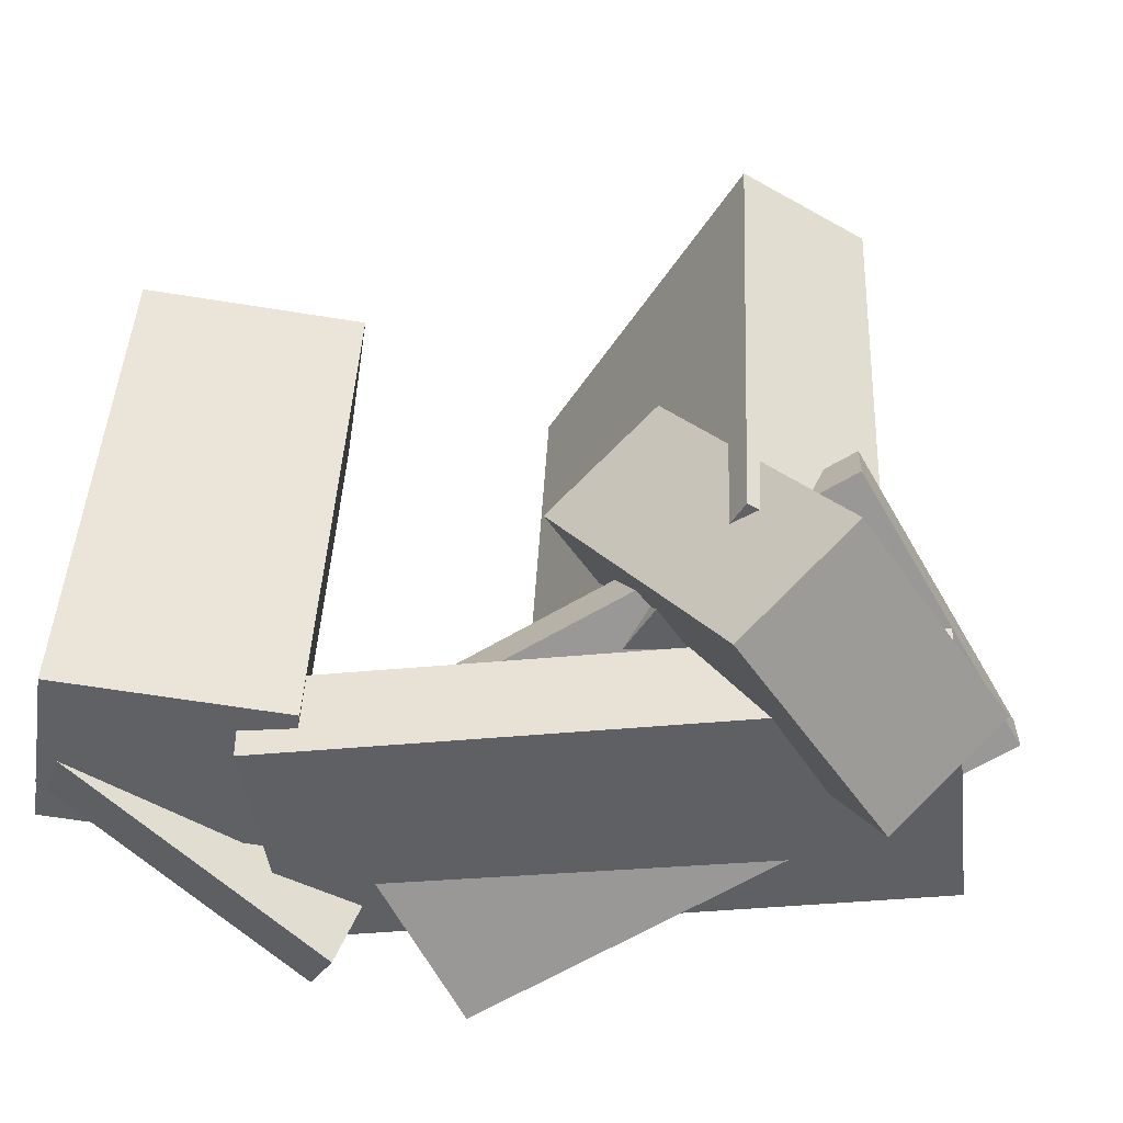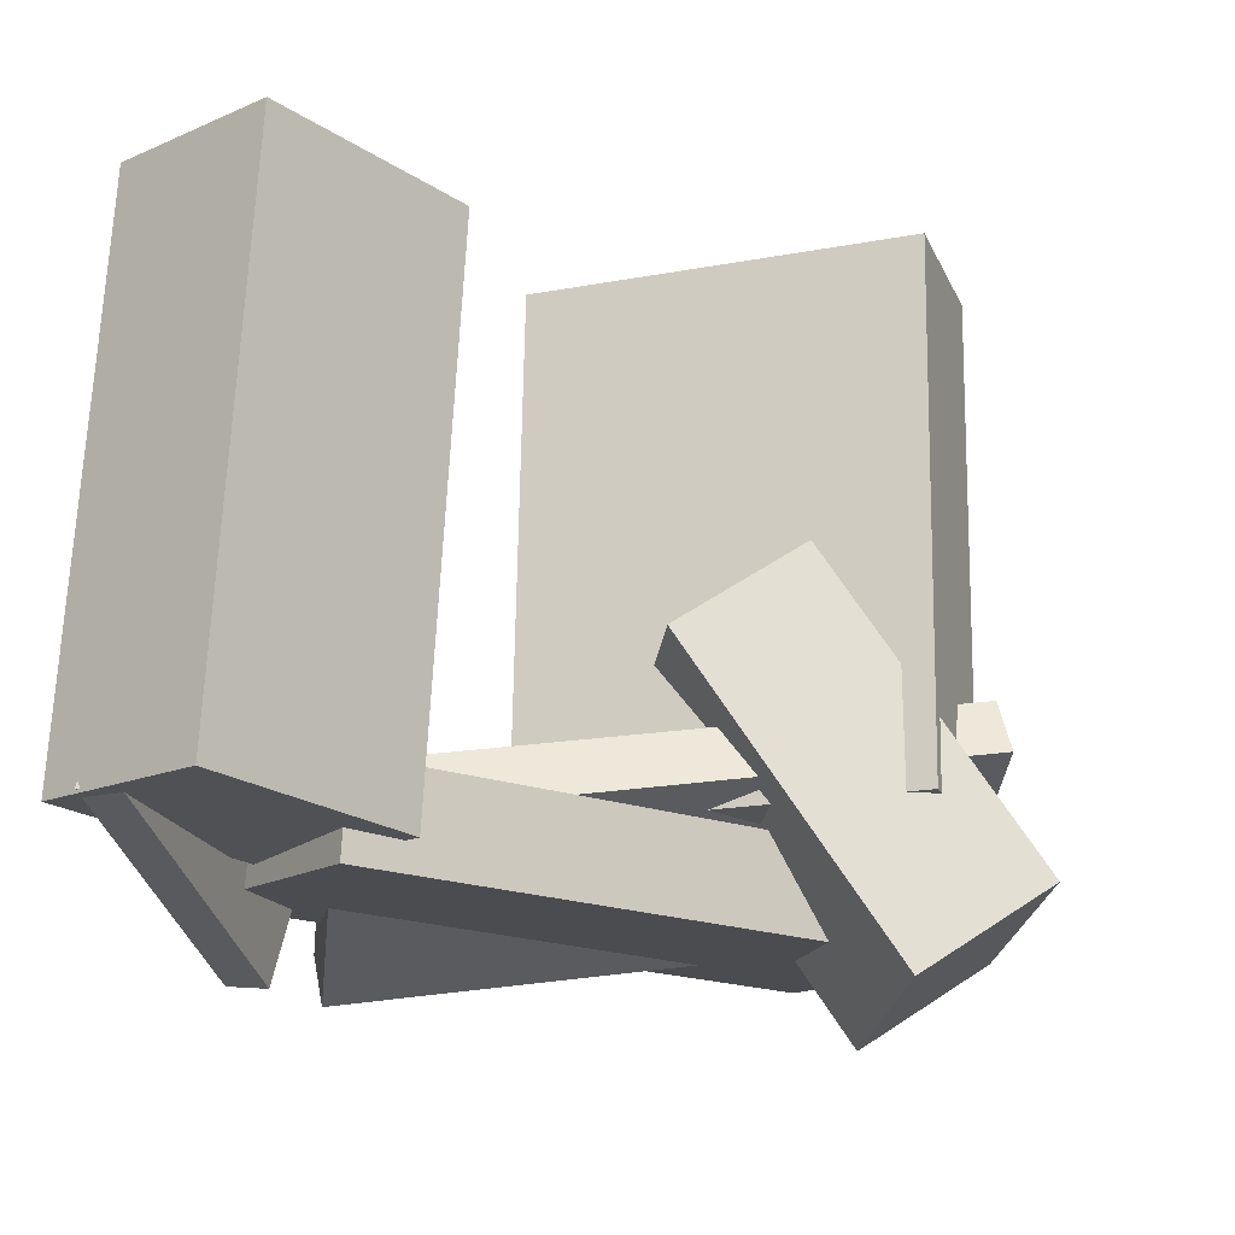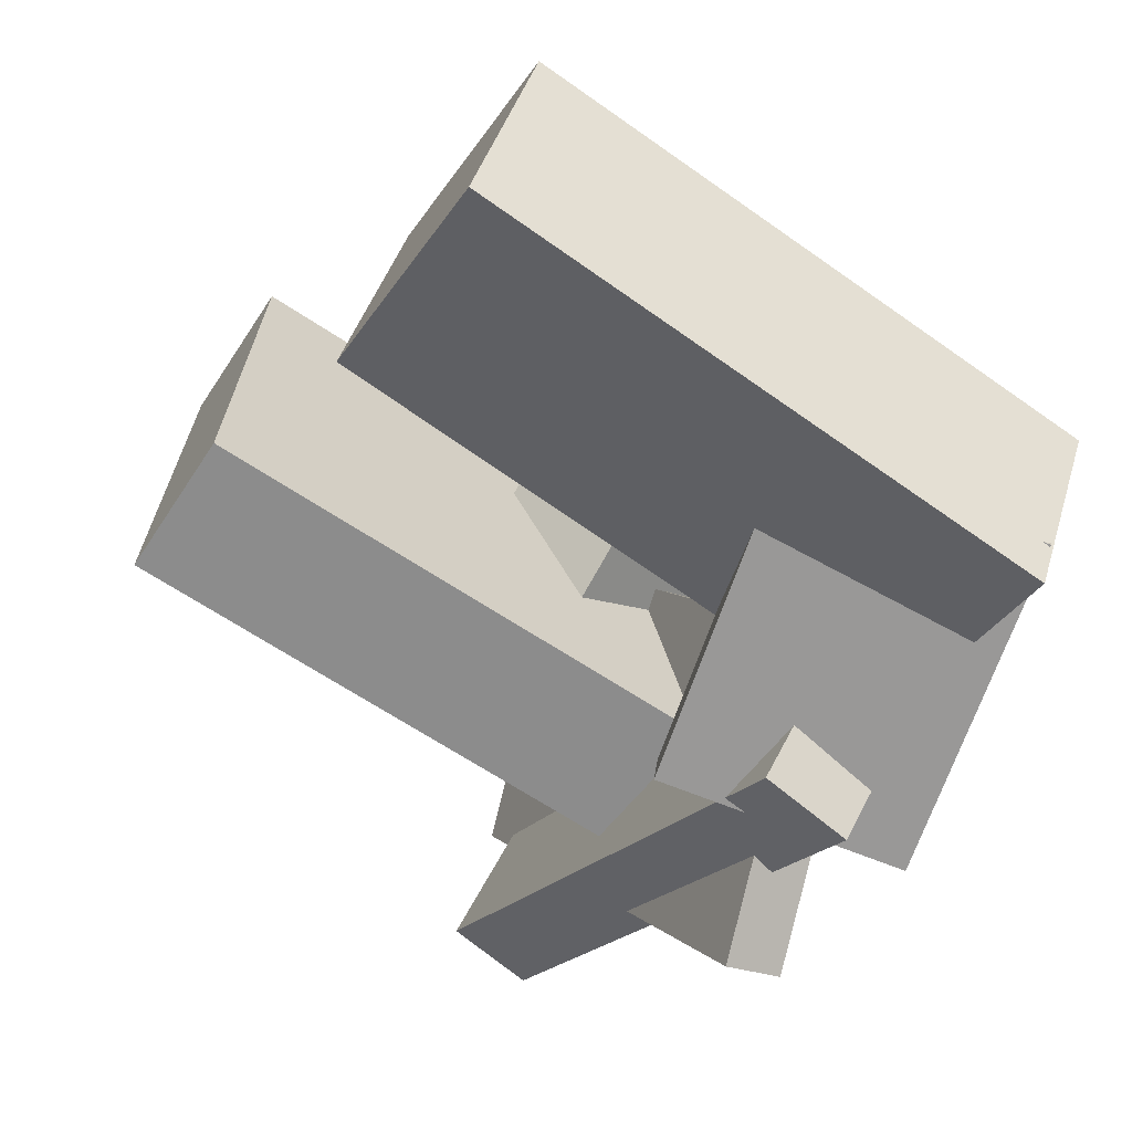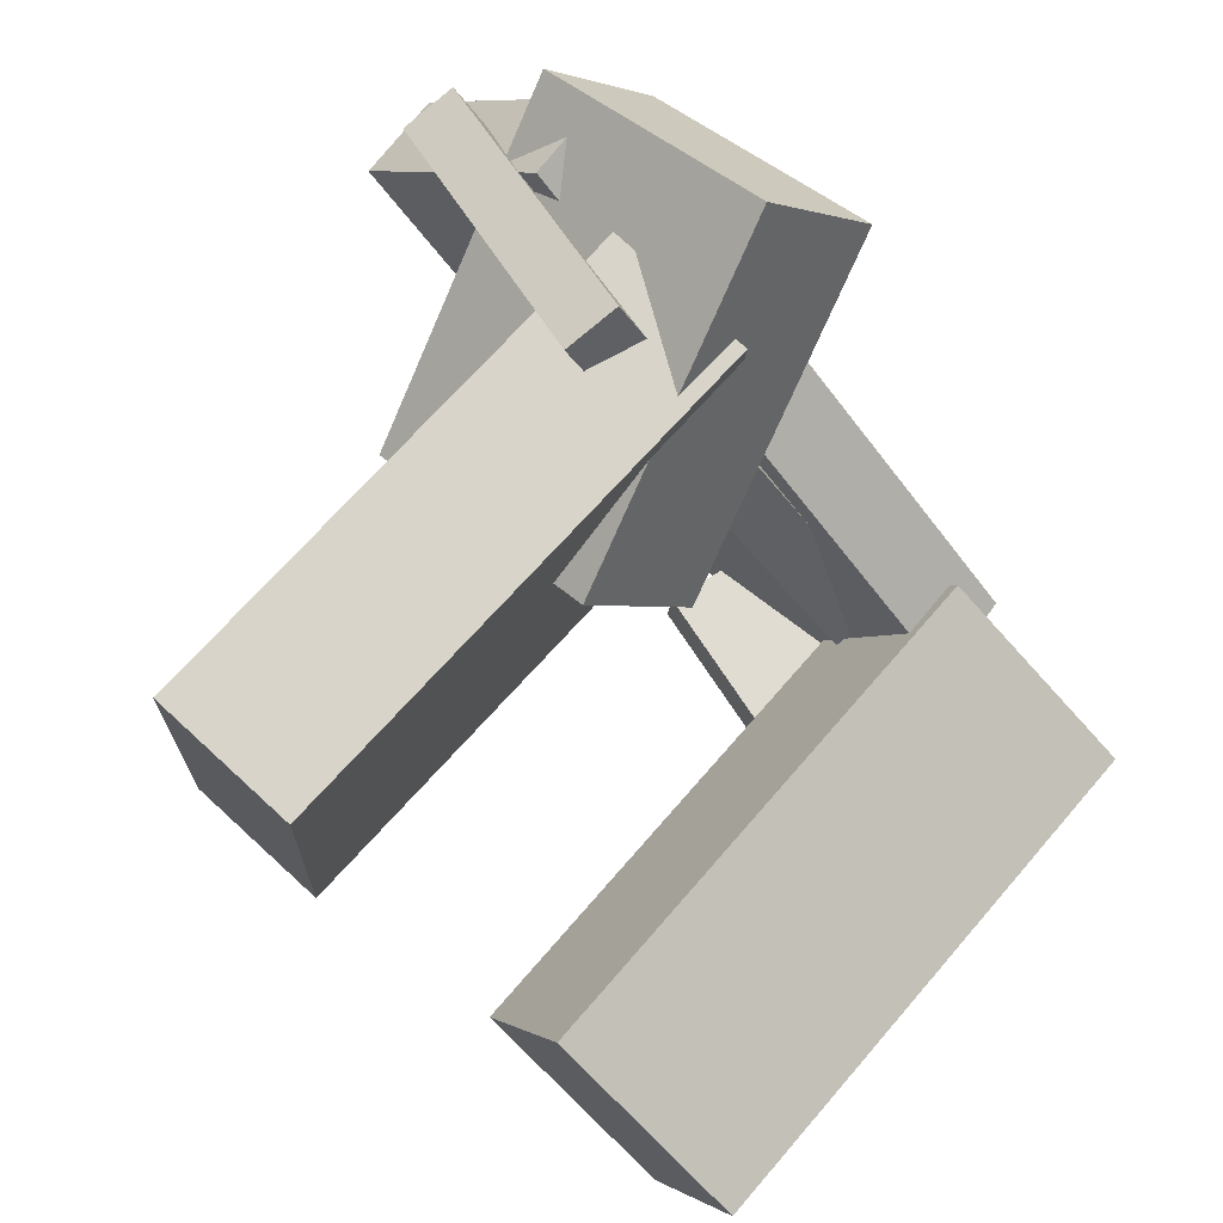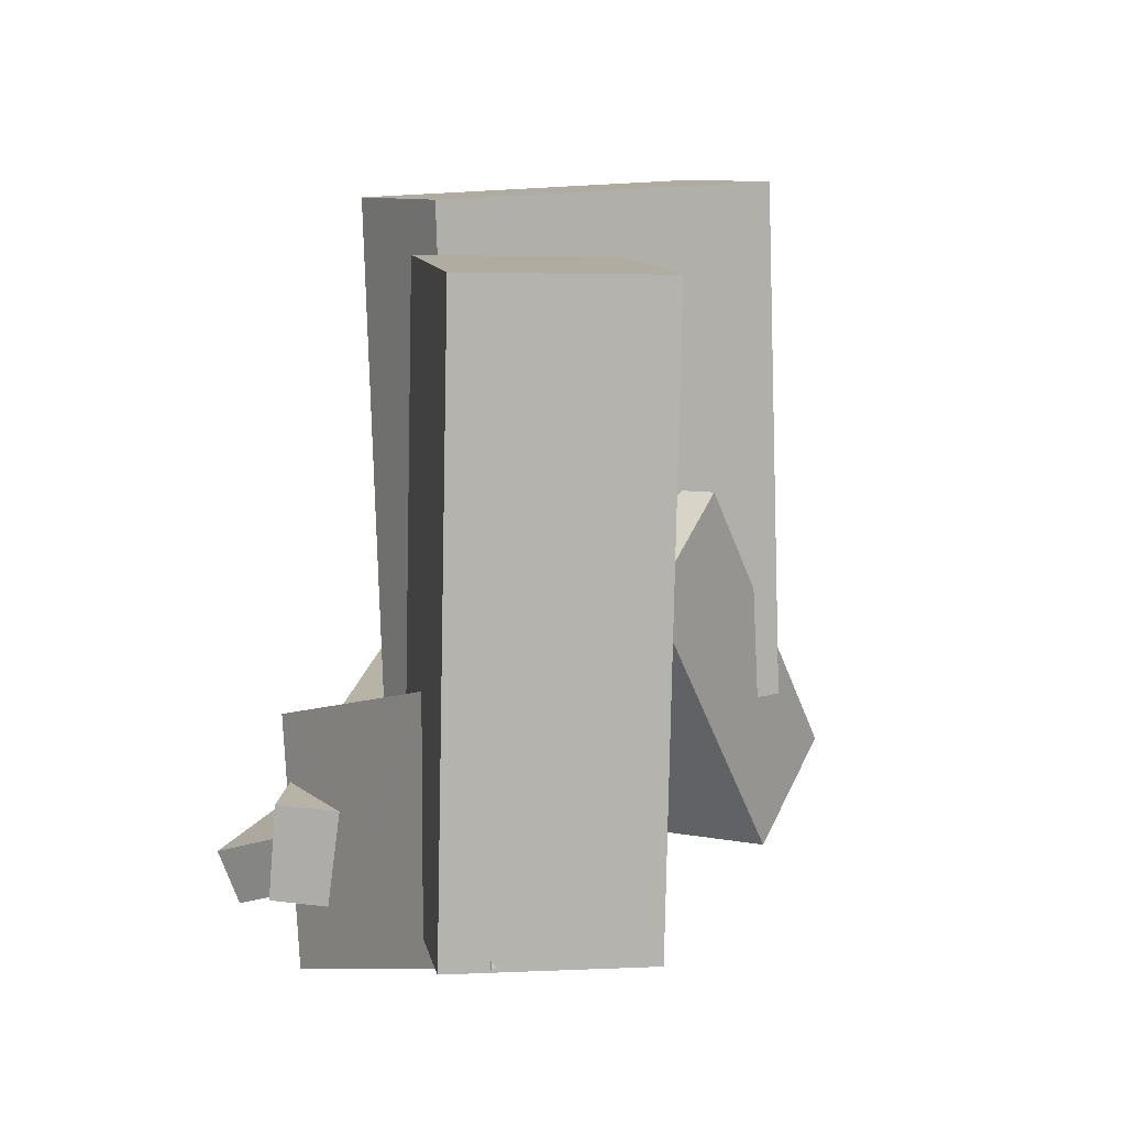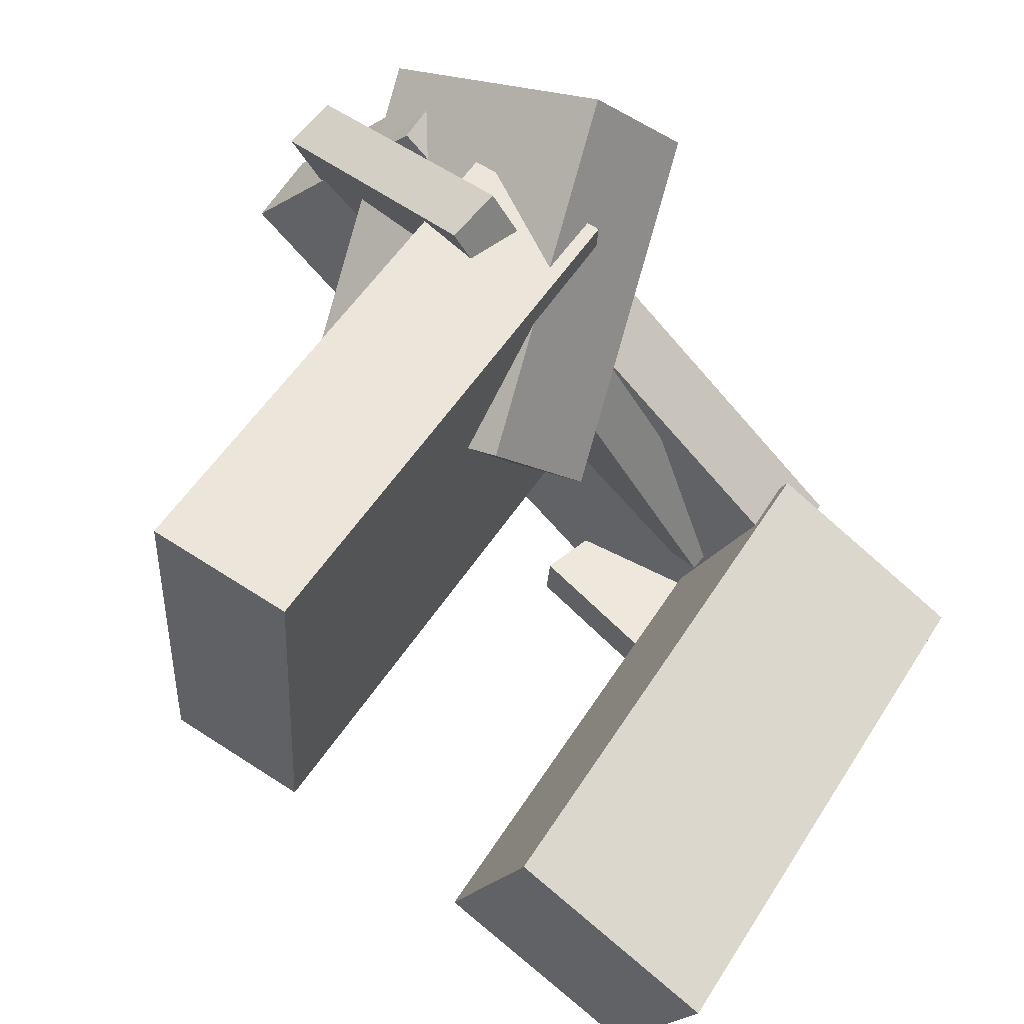
<metadata>
{"format":"obj","ext":"obj","renderer":"f3d","projection":"perspective","resolution":1024,"background":"white","views":[{"elev":-47.7,"azim":-34.5,"up":"+Y"},{"elev":-18.6,"azim":-73.9,"up":"+Y"},{"elev":-67.4,"azim":-126.5,"up":"+Z"},{"elev":73.7,"azim":-140.9,"up":"+Z"},{"elev":12.7,"azim":-125.8,"up":"+Y"},{"elev":57.0,"azim":-150.0,"up":"+Z"}]}
</metadata>
<code>
v -0.4238 -0.4316 -0.3829
v 0.0301 -0.5743 -0.3853
v -0.3214 -0.1064 -0.344
v 0.1325 -0.2491 -0.3464
v -0.422 -0.4249 -0.444
v 0.03189 -0.5675 -0.4464
v -0.3196 -0.09966 -0.4052
v 0.1343 -0.2423 -0.4076
f 1.0 7.0 5.0
f 1.0 3.0 7.0
f 1.0 4.0 3.0
f 1.0 2.0 4.0
f 3.0 8.0 7.0
f 3.0 4.0 8.0
f 5.0 7.0 8.0
f 5.0 8.0 6.0
f 1.0 5.0 6.0
f 1.0 6.0 2.0
f 2.0 6.0 8.0
f 2.0 8.0 4.0
v 0.1101 -0.5884 0.4298
v 0.1878 -0.4641 0.6011
v 0.02221 -0.1381 0.143
v 0.09999 -0.0138 0.3142
v 0.4707 -0.6116 0.2829
v 0.5485 -0.4873 0.4541
v 0.3828 -0.1613 -0.003947
v 0.4606 -0.03702 0.1673
f 9.0 15.0 13.0
f 9.0 11.0 15.0
f 9.0 12.0 11.0
f 9.0 10.0 12.0
f 11.0 16.0 15.0
f 11.0 12.0 16.0
f 13.0 15.0 16.0
f 13.0 16.0 14.0
f 9.0 13.0 14.0
f 9.0 14.0 10.0
f 10.0 14.0 16.0
f 10.0 16.0 12.0
v -0.105 -0.3238 -0.2649
v 0.2751 -0.1965 0.5191
v 0.2874 -0.4758 -0.4305
v 0.6675 -0.3485 0.3535
v -0.1253 -0.4005 -0.2427
v 0.2548 -0.2732 0.5414
v 0.2671 -0.5524 -0.4083
v 0.6472 -0.4251 0.3758
f 17.0 23.0 21.0
f 17.0 19.0 23.0
f 17.0 20.0 19.0
f 17.0 18.0 20.0
f 19.0 24.0 23.0
f 19.0 20.0 24.0
f 21.0 23.0 24.0
f 21.0 24.0 22.0
f 17.0 21.0 22.0
f 17.0 22.0 18.0
f 18.0 22.0 24.0
f 18.0 24.0 20.0
v 0.1203 -0.3521 0.4642
v 0.3367 -0.3642 0.4777
v 0.1644 0.4326 0.4656
v 0.3808 0.4204 0.4791
v 0.156 -0.353 -0.1096
v 0.3724 -0.3652 -0.09609
v 0.2001 0.4316 -0.1081
v 0.4165 0.4194 -0.09464
f 25.0 31.0 29.0
f 25.0 27.0 31.0
f 25.0 28.0 27.0
f 25.0 26.0 28.0
f 27.0 32.0 31.0
f 27.0 28.0 32.0
f 29.0 31.0 32.0
f 29.0 32.0 30.0
f 25.0 29.0 30.0
f 25.0 30.0 26.0
f 26.0 30.0 32.0
f 26.0 32.0 28.0
v 0.02379 -0.458 -0.496
v -0.2508 -0.4908 -0.1826
v 0.0184 -0.326 -0.487
v -0.2561 -0.3588 -0.1735
v 0.7451 -0.4719 0.1344
v 0.4706 -0.5046 0.4478
v 0.7397 -0.3399 0.1434
v 0.4652 -0.3726 0.4569
f 33.0 39.0 37.0
f 33.0 35.0 39.0
f 33.0 36.0 35.0
f 33.0 34.0 36.0
f 35.0 40.0 39.0
f 35.0 36.0 40.0
f 37.0 39.0 40.0
f 37.0 40.0 38.0
f 33.0 37.0 38.0
f 33.0 38.0 34.0
f 34.0 38.0 40.0
f 34.0 40.0 36.0
v -0.1758 0.382 -0.0629
v -0.05519 0.3902 -0.3115
v -0.4872 0.3983 -0.2134
v -0.3666 0.4065 -0.462
v -0.2004 -0.4529 -0.1022
v -0.07984 -0.4447 -0.3508
v -0.5119 -0.4366 -0.2528
v -0.3913 -0.4284 -0.5014
f 41.0 47.0 45.0
f 41.0 43.0 47.0
f 41.0 44.0 43.0
f 41.0 42.0 44.0
f 43.0 48.0 47.0
f 43.0 44.0 48.0
f 45.0 47.0 48.0
f 45.0 48.0 46.0
f 41.0 45.0 46.0
f 41.0 46.0 42.0
f 42.0 46.0 48.0
f 42.0 48.0 44.0

</code>
